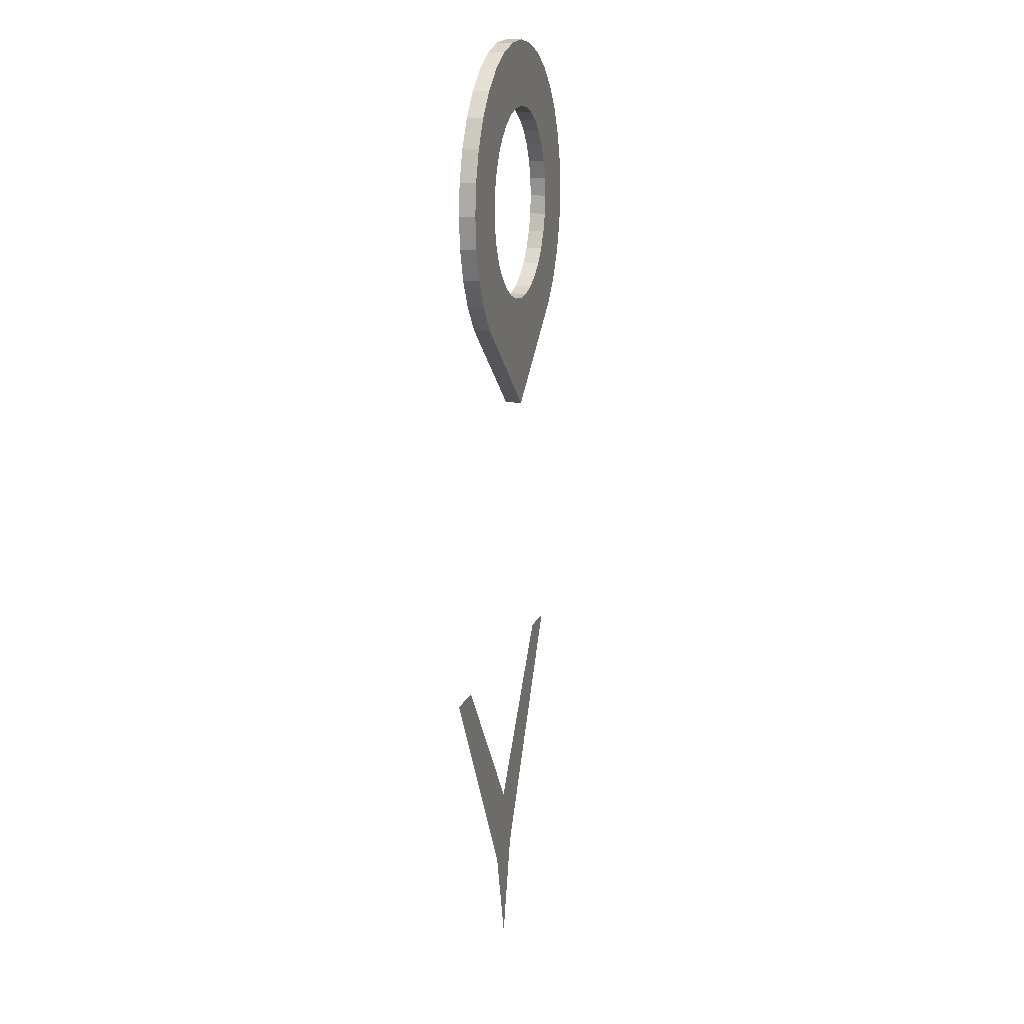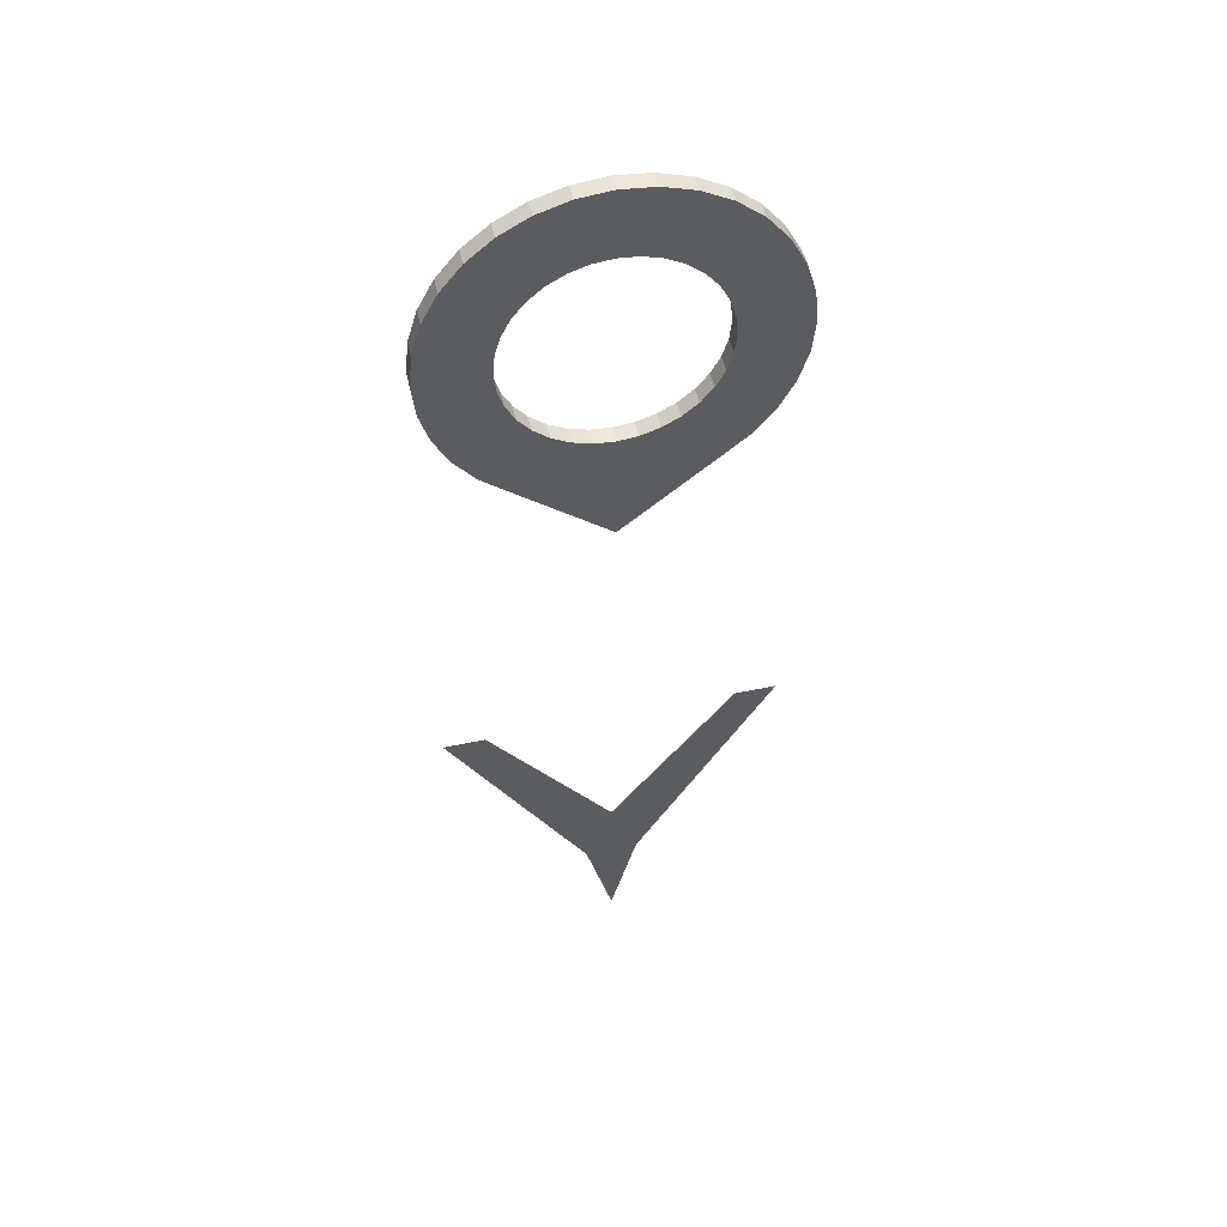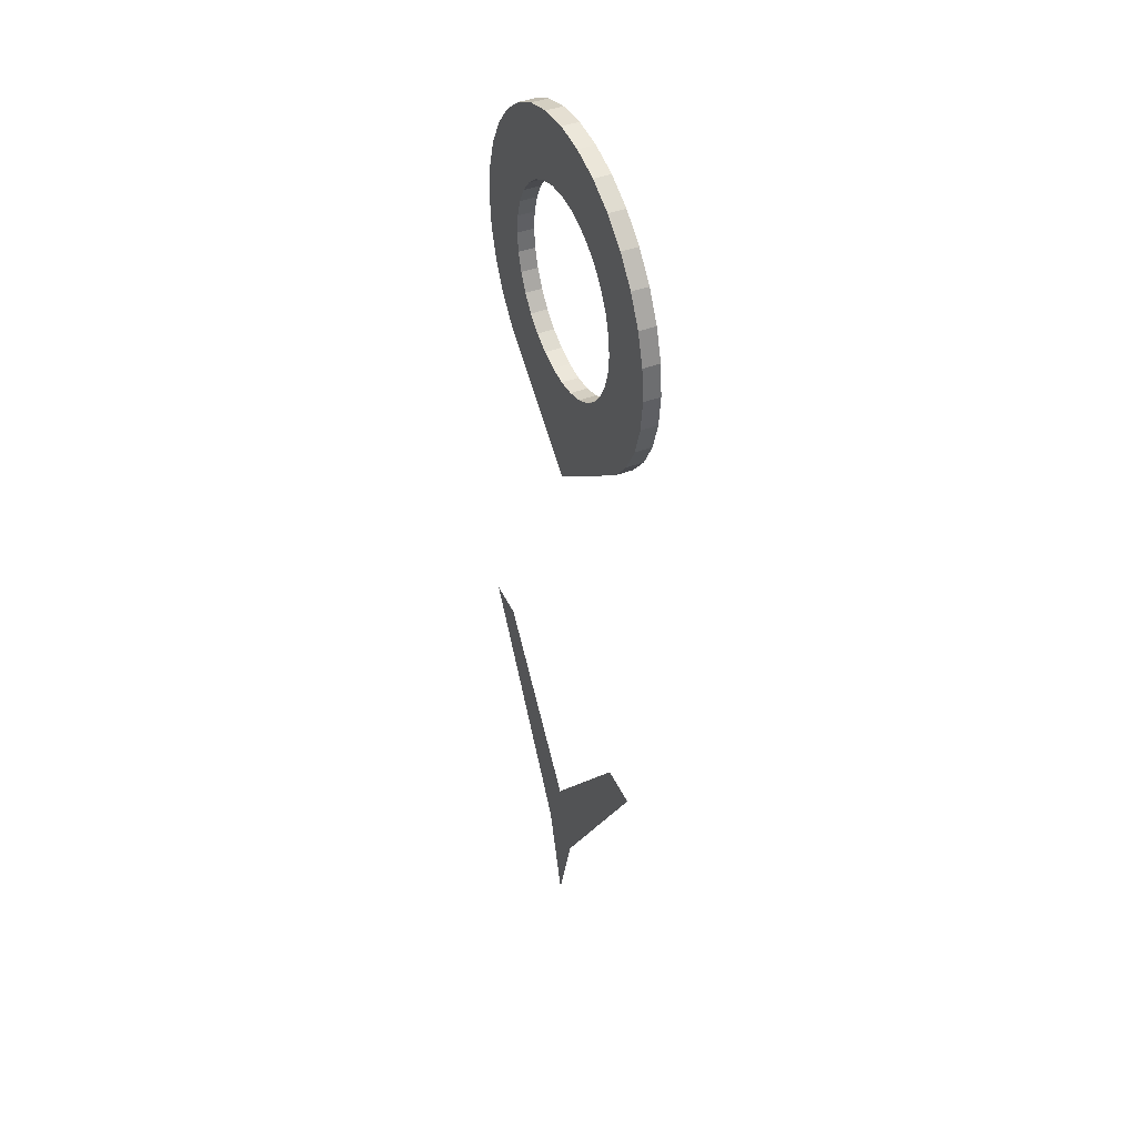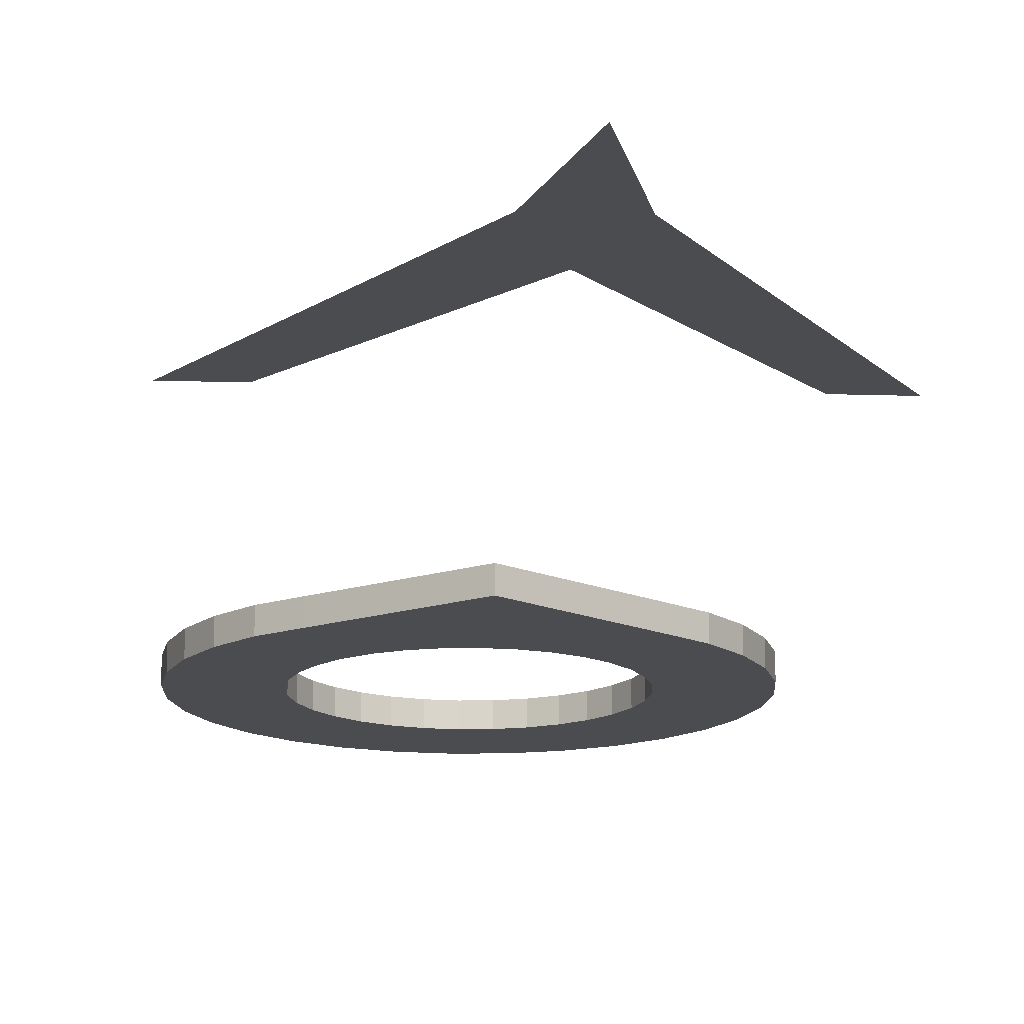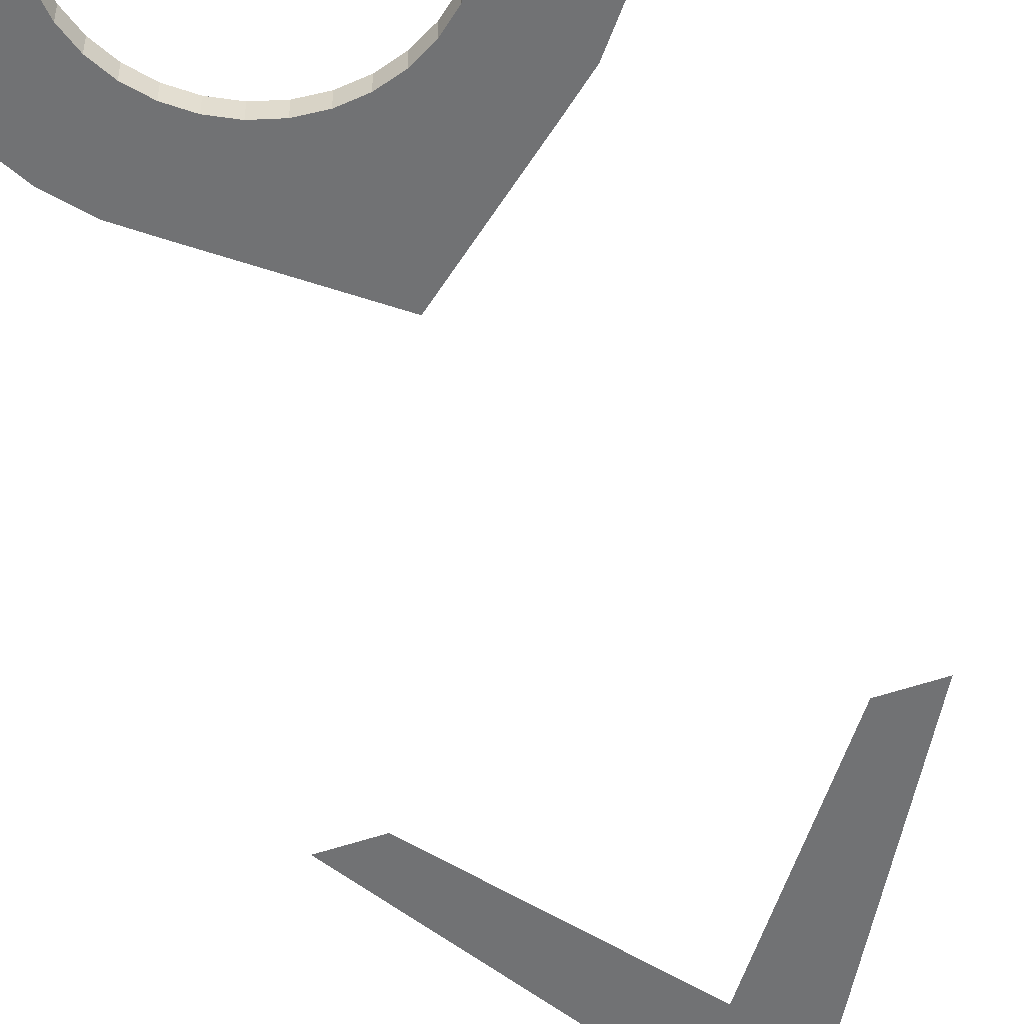
<metadata>
{"format":"obj","ext":"obj","renderer":"f3d","projection":"perspective","resolution":1024,"background":"white","views":[{"elev":14.2,"azim":-74.3,"up":"+Z"},{"elev":50.3,"azim":-13.1,"up":"+Z"},{"elev":43.5,"azim":-113.8,"up":"+Z"},{"elev":-15.1,"azim":176.0,"up":"+Y"},{"elev":-55.4,"azim":19.6,"up":"+Y"}]}
</metadata>
<code>
o Plane
v -1 0.07015 -3.026
v 1 0.07015 -3.026
v -0.1606 0.07015 -4.423
v 0.1606 0.07015 -4.423
v 0 0.07015 -4.009
v 0 0.07015 -5.026
v -0.75 0.07015 -3.026
v 0.75 0.07015 -3.026
f 8 2 4
f 5 6 3
f 7 5 3
f 5 4 6
f 1 7 3
f 5 8 4
o Cylinder_Cylinder.003
v 0.7071 0.05 -0.7071
v 0.8315 0.05 -0.5556
v 0.8315 -0.05 -0.5556
v 0.9239 0.05 -0.3827
v 0.9239 -0.05 -0.3827
v 0.9808 0.05 -0.1951
v 0.9808 -0.05 -0.1951
v 1 0.05 0
v 1 -0.05 -0
v 0.9808 0.05 0.1951
v 0.9808 -0.05 0.1951
v 0.9239 0.05 0.3827
v 0.9239 -0.05 0.3827
v 0.8315 0.05 0.5556
v 0.8315 -0.05 0.5556
v 0.7071 0.05 0.7071
v 0.7071 -0.05 0.7071
v 0.5556 0.05 0.8315
v 0.5556 -0.05 0.8315
v 0.3827 0.05 0.9239
v 0.3827 -0.05 0.9239
v 0.1951 0.05 0.9808
v 0.1951 -0.05 0.9808
v 0 0.05 1
v 0 -0.05 1
v -0.1951 0.05 0.9808
v -0.1951 -0.05 0.9808
v -0.3827 0.05 0.9239
v -0.3827 -0.05 0.9239
v -0.5556 0.05 0.8315
v -0.5556 -0.05 0.8315
v -0.7071 0.05 0.7071
v -0.7071 -0.05 0.7071
v -0.8315 0.05 0.5556
v -0.8315 -0.05 0.5556
v -0.9239 0.05 0.3827
v -0.9239 -0.05 0.3827
v -0.9808 0.05 0.1951
v -0.9808 -0.05 0.1951
v -1 0.05 -1e-06
v -1 -0.05 -1e-06
v -0.9808 0.05 -0.1951
v -0.9808 -0.05 -0.1951
v -0.9239 0.05 -0.3827
v -0.9239 -0.05 -0.3827
v -0.8315 0.05 -0.5556
v -0.8315 -0.05 -0.5556
v -0.7071 0.05 -0.7071
v -0.7071 -0.05 -0.7071
v -0.5556 0.05 -0.8315
v 0 0.05 -1.28
v 0 -0.05 -1.28
v -0.5885 -0.05 -0.1171
v -0.6 0.05 -1e-06
v -0.6 -0.05 -1e-06
v -0.4243 0.05 0.4243
v -0.4989 0.05 0.3333
v 0.5885 0.05 0.1171
v 0.5543 0.05 0.2296
v -0.5885 0.05 0.1171
v 0.4243 0.05 0.4243
v -0.5543 0.05 -0.2296
v -0.4989 0.05 -0.3333
v 0.4243 0.05 -0.4243
v 0.1171 0.05 0.5885
v 0 0.05 0.6
v -0.2296 0.05 0.5543
v -0.3333 0.05 0.4989
v 0.5885 0.05 -0.1171
v -0.5885 0.05 -0.1171
v 0.3333 0.05 0.4989
v -0.4243 0.05 -0.4243
v 0.4989 0.05 -0.3333
v 0.5543 0.05 -0.2296
v 0.6 0.05 0
v -0.5543 0.05 0.2296
v 0.4989 0.05 0.3333
v 0.2296 0.05 0.5543
v -0.1171 0.05 0.5885
v -0.5543 -0.05 -0.2296
v 0.2296 -0.05 0.5543
v 0.3333 -0.05 0.4989
v -0.4243 -0.05 -0.4243
v -0.1171 -0.05 0.5885
v 0 -0.05 0.6
v 0.5543 -0.05 -0.2296
v 0.4989 -0.05 -0.3333
v -0.4243 -0.05 0.4243
v 0.5885 -0.05 0.1171
v 0.6 -0.05 -0
v -0.5885 -0.05 0.1171
v 0.4243 -0.05 0.4243
v 0.4989 -0.05 0.3333
v 0.1171 -0.05 0.5885
v -0.5556 -0.05 -0.8315
v -0.3333 -0.05 -0.4989
v -0.2296 -0.05 0.5543
v 0.5885 -0.05 -0.1171
v -0.4989 -0.05 0.3333
v 0.5543 -0.05 0.2296
v -0.4989 -0.05 -0.3333
v 0.4243 -0.05 -0.4243
v -0.3333 -0.05 0.4989
v -0.5543 -0.05 0.2296
v -0.3333 0.05 -0.4989
v -0.2296 -0.05 -0.5543
v -0.2296 0.05 -0.5543
v -0.1171 -0.05 -0.5885
v -0.1171 0.05 -0.5885
v 0 -0.05 -0.6
v 0 0.05 -0.6
v 0.1171 -0.05 -0.5885
v 0.1171 0.05 -0.5885
v 0.2296 -0.05 -0.5543
v 0.2296 0.05 -0.5543
v 0.3333 -0.05 -0.4989
v 0.3333 0.05 -0.4989
v 0.5556 0.05 -0.8315
v 0.5556 -0.05 -0.8315
v 0.7071 -0.05 -0.7071
f 9 10 11
f 10 12 13
f 12 14 15
f 14 16 17
f 16 18 19
f 18 20 21
f 20 22 23
f 22 24 25
f 24 26 27
f 26 28 29
f 28 30 31
f 30 32 33
f 32 34 35
f 34 36 37
f 36 38 39
f 38 40 41
f 40 42 43
f 42 44 45
f 44 46 47
f 46 48 49
f 48 50 51
f 50 52 53
f 52 54 55
f 54 56 57
f 58 59 60
f 49 51 61
f 62 63 61
f 40 64 65
f 18 66 67
f 46 68 62
f 26 24 69
f 52 70 71
f 10 9 72
f 30 73 74
f 36 75 76
f 16 14 77
f 44 42 65
f 22 20 67
f 48 62 78
f 28 26 79
f 54 71 80
f 34 32 74
f 10 81 82
f 38 76 64
f 16 83 66
f 44 84 68
f 24 22 85
f 50 78 70
f 28 86 73
f 58 56 80
f 34 87 75
f 14 12 82
f 78 61 88
f 29 89 90
f 55 57 91
f 35 92 93
f 13 94 95
f 39 41 96
f 19 97 98
f 45 47 99
f 25 100 101
f 51 53 88
f 31 102 89
f 103 60 104
f 35 37 105
f 15 106 94
f 43 107 96
f 21 108 97
f 47 49 63
f 27 90 100
f 55 109 88
f 11 95 110
f 33 93 102
f 39 111 105
f 17 98 106
f 45 112 107
f 23 101 108
f 70 88 109
f 71 109 91
f 80 91 104
f 113 104 114
f 115 114 116
f 117 116 118
f 119 118 120
f 121 120 122
f 123 122 124
f 125 124 110
f 72 110 95
f 81 95 94
f 82 94 106
f 77 106 98
f 83 98 97
f 66 97 108
f 67 108 101
f 85 101 100
f 69 100 90
f 79 90 89
f 86 89 102
f 73 102 93
f 74 93 92
f 87 92 105
f 75 105 111
f 76 111 96
f 64 96 107
f 84 65 107
f 84 112 99
f 68 99 63
f 72 9 126
f 127 126 9
f 110 124 127
f 125 126 59
f 59 126 127
f 124 60 127
f 104 60 114
f 114 60 116
f 116 60 118
f 118 60 120
f 120 60 122
f 122 60 124
f 125 59 123
f 123 59 121
f 121 59 119
f 119 59 117
f 117 59 115
f 115 59 113
f 128 9 11
f 11 10 13
f 13 12 15
f 15 14 17
f 17 16 19
f 19 18 21
f 21 20 23
f 23 22 25
f 25 24 27
f 27 26 29
f 29 28 31
f 31 30 33
f 33 32 35
f 35 34 37
f 37 36 39
f 39 38 41
f 41 40 43
f 43 42 45
f 45 44 47
f 47 46 49
f 49 48 51
f 51 50 53
f 53 52 55
f 55 54 57
f 103 57 56
f 63 49 61
f 56 58 103
f 103 58 60
f 78 62 61
f 42 40 65
f 20 18 67
f 48 46 62
f 79 26 69
f 54 52 71
f 81 10 72
f 32 30 74
f 38 36 76
f 83 16 77
f 84 44 65
f 85 22 67
f 50 48 78
f 86 28 79
f 56 54 80
f 87 34 74
f 12 10 82
f 40 38 64
f 18 16 66
f 46 44 68
f 69 24 85
f 52 50 70
f 30 28 73
f 113 59 58
f 36 34 75
f 58 80 113
f 77 14 82
f 70 78 88
f 27 29 90
f 109 55 91
f 33 35 93
f 11 13 95
f 111 39 96
f 17 19 98
f 112 45 99
f 23 25 101
f 61 51 88
f 29 31 89
f 91 57 103
f 92 35 105
f 103 104 91
f 13 15 94
f 41 43 96
f 19 21 97
f 99 47 63
f 25 27 100
f 53 55 88
f 128 11 110
f 31 33 102
f 37 39 105
f 15 17 106
f 43 45 107
f 21 23 108
f 71 70 109
f 80 71 91
f 113 80 104
f 115 113 114
f 117 115 116
f 119 117 118
f 121 119 120
f 123 121 122
f 125 123 124
f 72 125 110
f 81 72 95
f 82 81 94
f 77 82 106
f 83 77 98
f 66 83 97
f 67 66 108
f 85 67 101
f 69 85 100
f 79 69 90
f 86 79 89
f 73 86 102
f 74 73 93
f 87 74 92
f 75 87 105
f 76 75 111
f 64 76 96
f 65 64 107
f 112 84 107
f 68 84 99
f 62 68 63
f 125 72 126
f 128 127 9
f 128 110 127
f 60 59 127

</code>
